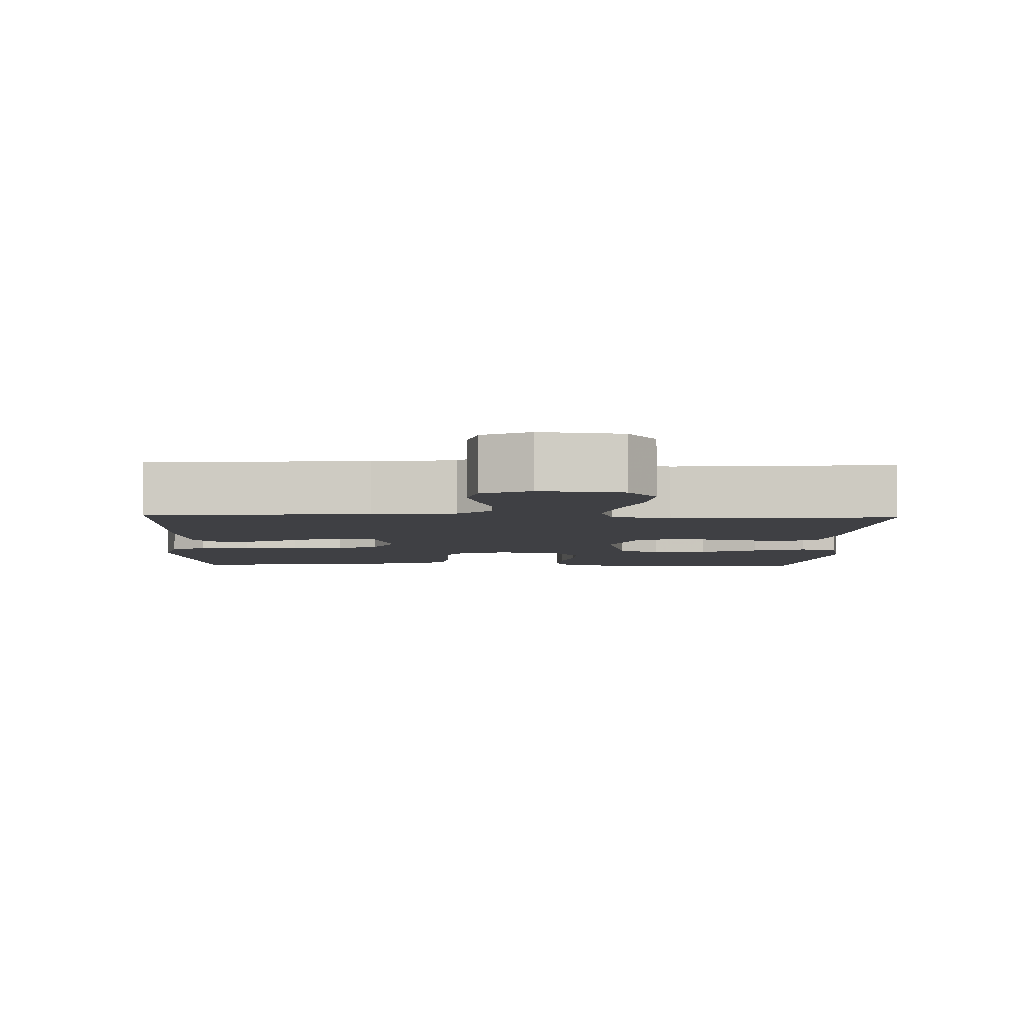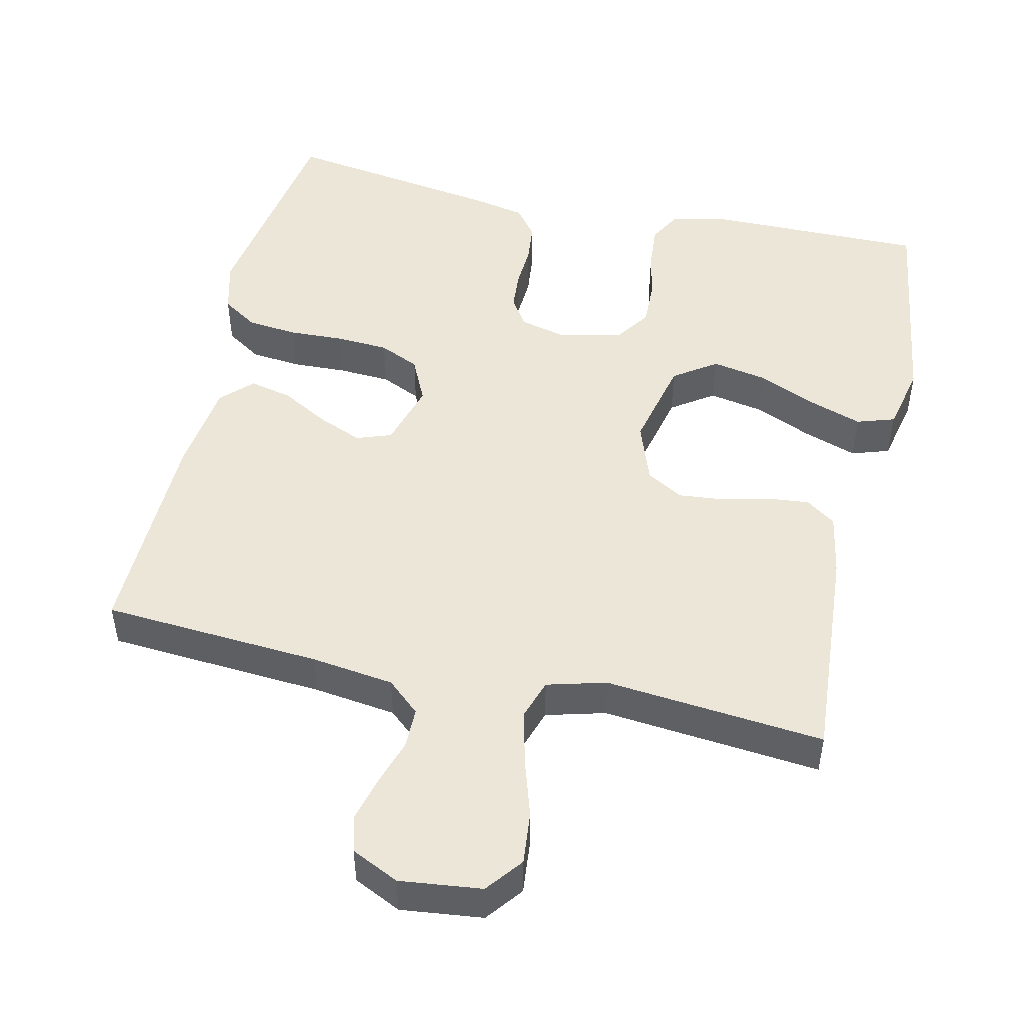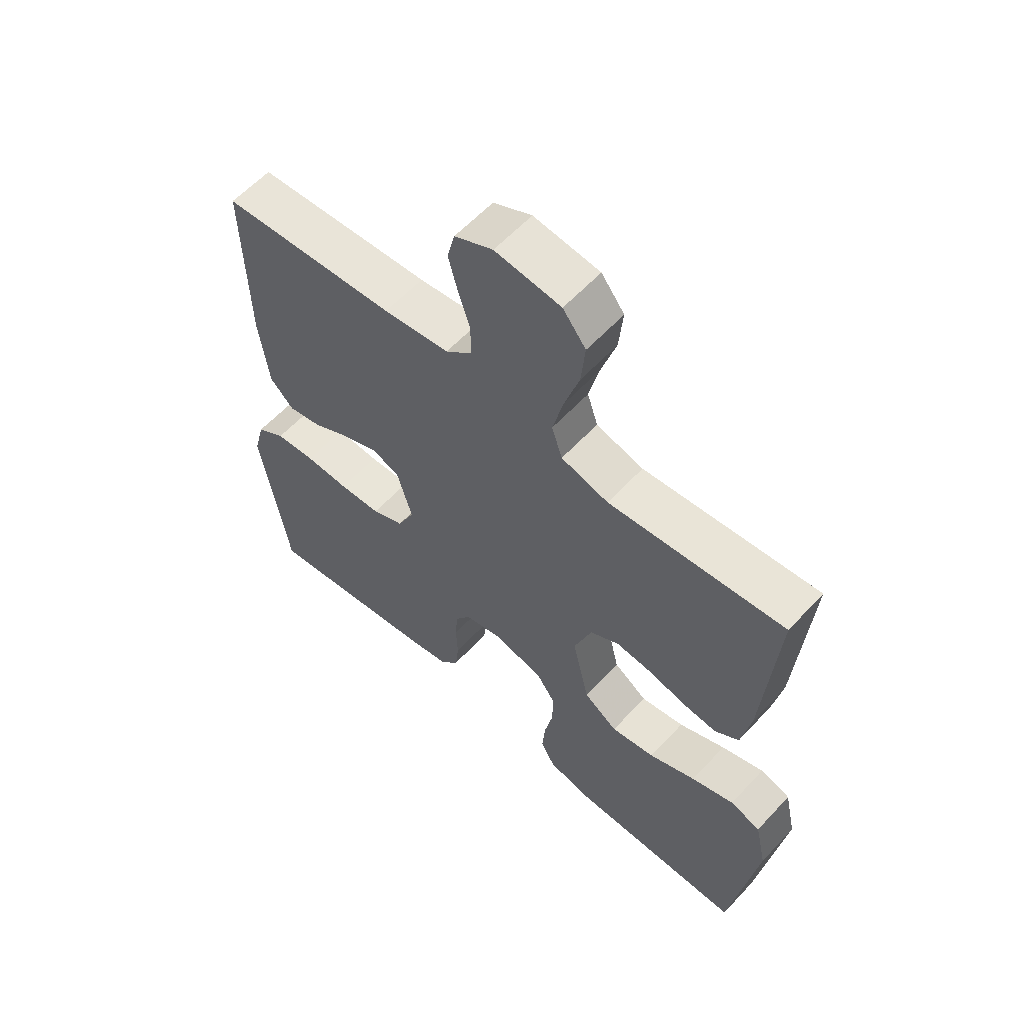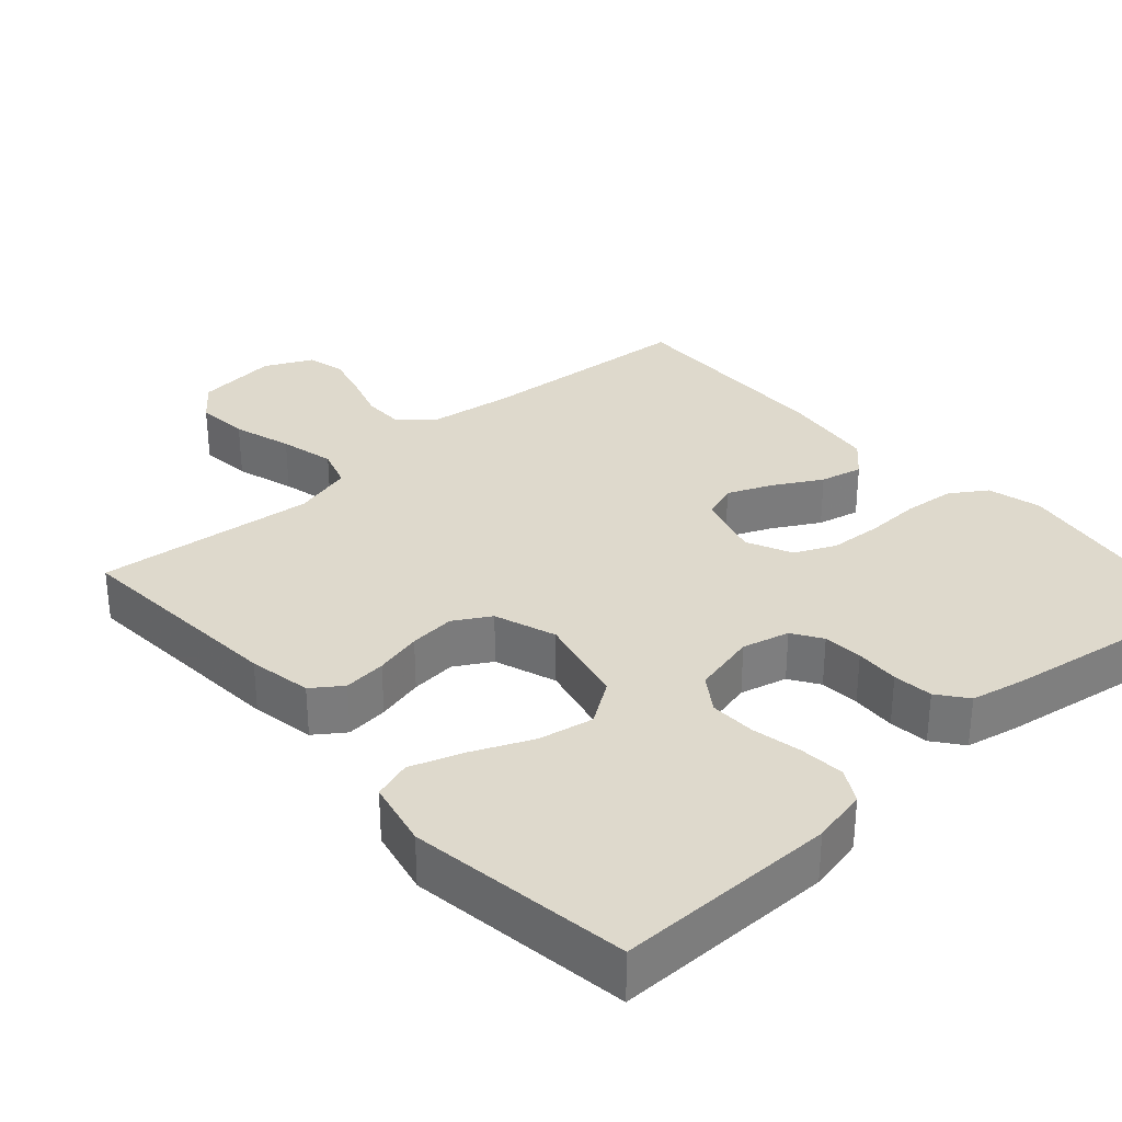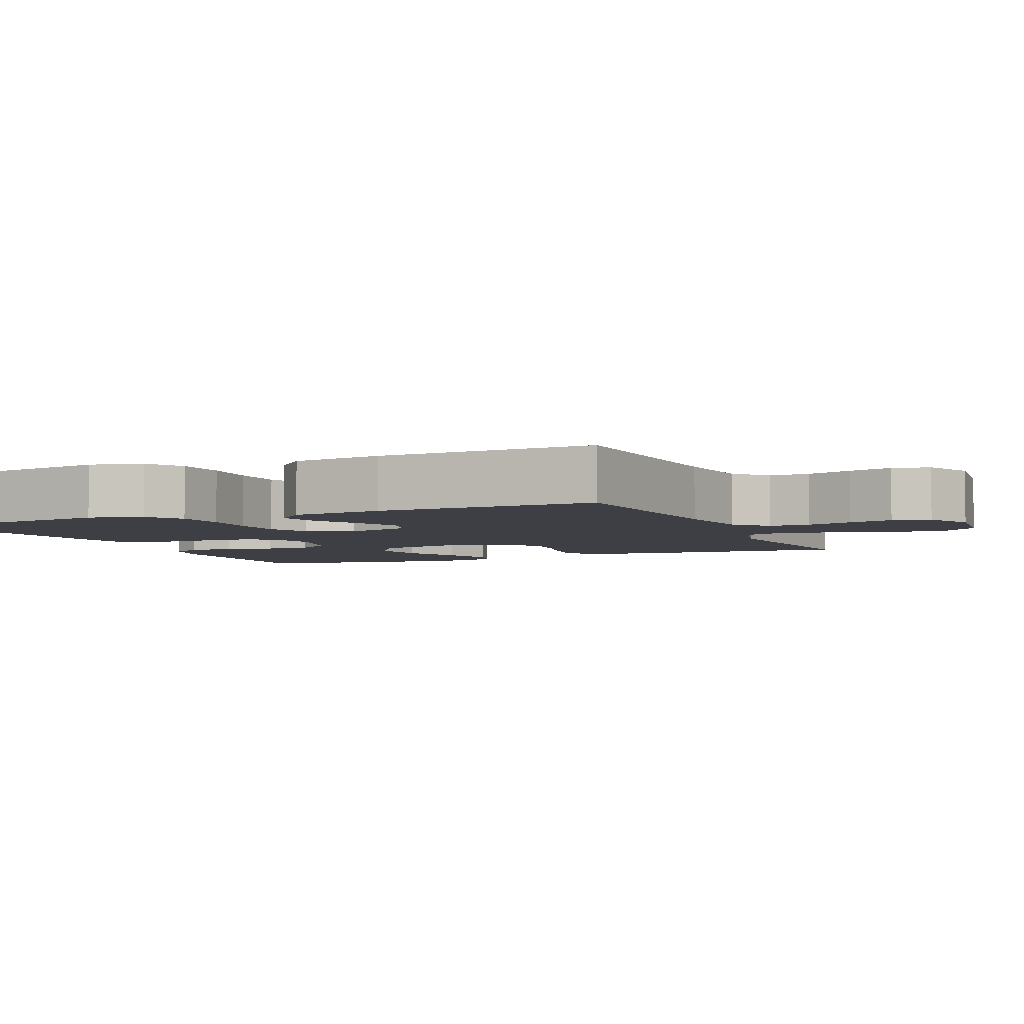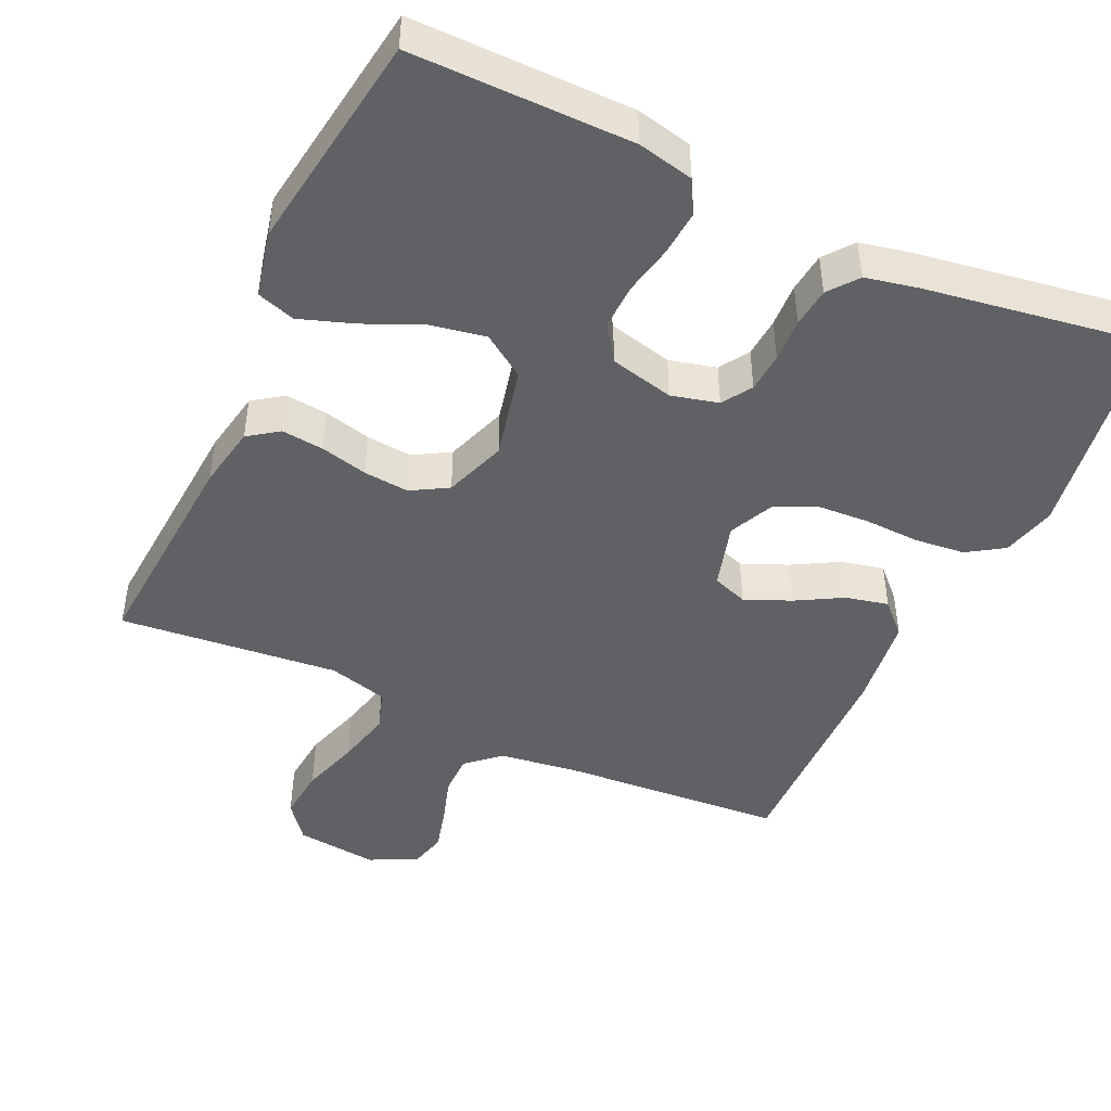
<metadata>
{"format":"obj","ext":"obj","renderer":"f3d","projection":"perspective","resolution":1024,"background":"white","views":[{"elev":-5.1,"azim":-2.1,"up":"+Y"},{"elev":48.8,"azim":12.8,"up":"+Y"},{"elev":59.7,"azim":42.5,"up":"+Z"},{"elev":31.9,"azim":138.4,"up":"+Y"},{"elev":-4.5,"azim":-66.3,"up":"+Y"},{"elev":-46.1,"azim":155.2,"up":"+Y"}]}
</metadata>
<code>
v 0.5 0.07 0.5
v 0.478 0.07 0.2
v 0.462 0.07 0.114
v 0.421 0.07 0.085
v 0.363 0.07 0.091
v 0.299 0.07 0.107
v 0.237 0.07 0.113
v 0.187 0.07 0.084
v 0.157 0.07 0
v 0.186 0.07 -0.126
v 0.244 0.07 -0.166
v 0.319 0.07 -0.152
v 0.399 0.07 -0.117
v 0.472 0.07 -0.092
v 0.524 0.07 -0.109
v 0.544 0.07 -0.2
v 0.5 0.07 -0.5
v 0.2 0.07 -0.498
v 0.124 0.07 -0.481
v 0.099 0.07 -0.436
v 0.104 0.07 -0.374
v 0.118 0.07 -0.307
v 0.12 0.07 -0.244
v 0.087 0.07 -0.196
v 0 0.07 -0.175
v -0.064 0.07 -0.191
v -0.09 0.07 -0.231
v -0.094 0.07 -0.285
v -0.091 0.07 -0.345
v -0.097 0.07 -0.399
v -0.128 0.07 -0.439
v -0.2 0.07 -0.454
v -0.5 0.07 -0.5
v -0.547 0.07 -0.2
v -0.528 0.07 -0.127
v -0.479 0.07 -0.095
v -0.41 0.07 -0.088
v -0.335 0.07 -0.091
v -0.263 0.07 -0.087
v -0.208 0.07 -0.062
v -0.179 0.07 0
v -0.205 0.07 0.09
v -0.253 0.07 0.107
v -0.315 0.07 0.081
v -0.379 0.07 0.045
v -0.437 0.07 0.032
v -0.478 0.07 0.073
v -0.494 0.07 0.2
v -0.5 0.07 0.5
v -0.2 0.07 0.521
v -0.087 0.07 0.536
v -0.042 0.07 0.576
v -0.042 0.07 0.632
v -0.062 0.07 0.695
v -0.078 0.07 0.756
v -0.065 0.07 0.807
v 0 0.07 0.838
v 0.112 0.07 0.825
v 0.151 0.07 0.775
v 0.144 0.07 0.703
v 0.119 0.07 0.623
v 0.101 0.07 0.548
v 0.119 0.07 0.493
v 0.2 0.07 0.471
v 0.5 0 0.5
v 0.478 0 0.2
v 0.462 0 0.114
v 0.421 0 0.085
v 0.363 0 0.091
v 0.299 0 0.107
v 0.237 0 0.113
v 0.187 0 0.084
v 0.157 0 0
v 0.186 0 -0.126
v 0.244 0 -0.166
v 0.319 0 -0.152
v 0.399 0 -0.117
v 0.472 0 -0.092
v 0.524 0 -0.109
v 0.544 0 -0.2
v 0.5 0 -0.5
v 0.2 0 -0.498
v 0.124 0 -0.481
v 0.099 0 -0.436
v 0.104 0 -0.374
v 0.118 0 -0.307
v 0.12 0 -0.244
v 0.087 0 -0.196
v 0 0 -0.175
v -0.064 0 -0.191
v -0.09 0 -0.231
v -0.094 0 -0.285
v -0.091 0 -0.345
v -0.097 0 -0.399
v -0.128 0 -0.439
v -0.2 0 -0.454
v -0.5 0 -0.5
v -0.547 0 -0.2
v -0.528 0 -0.127
v -0.479 0 -0.095
v -0.41 0 -0.088
v -0.335 0 -0.091
v -0.263 0 -0.087
v -0.208 0 -0.062
v -0.179 0 0
v -0.205 0 0.09
v -0.253 0 0.107
v -0.315 0 0.081
v -0.379 0 0.045
v -0.437 0 0.032
v -0.478 0 0.073
v -0.494 0 0.2
v -0.5 0 0.5
v -0.2 0 0.521
v -0.087 0 0.536
v -0.042 0 0.576
v -0.042 0 0.632
v -0.062 0 0.695
v -0.078 0 0.756
v -0.065 0 0.807
v 0 0 0.838
v 0.112 0 0.825
v 0.151 0 0.775
v 0.144 0 0.703
v 0.119 0 0.623
v 0.101 0 0.548
v 0.119 0 0.493
v 0.2 0 0.471
f 58 59 60 61
f 58 61 62
f 57 58 62
f 56 57 62 63
f 53 54 55 56
f 47 48 49 50
f 47 50 51
f 44 45 46 47
f 43 44 47 51
f 42 43 51 52
f 35 36 37 38
f 35 38 39
f 34 35 39
f 33 34 39
f 32 33 39 40
f 28 29 30 31
f 27 28 31 32
f 19 20 21 22
f 19 22 23
f 18 19 23
f 17 18 23
f 16 17 23 24
f 12 13 14 15
f 12 15 16
f 11 12 16 24
f 3 4 5 6
f 3 6 7
f 64 1 2 3
f 63 64 3 7
f 53 56 63 7
f 41 42 52
f 27 32 40 41
f 26 27 41 52
f 25 26 52
f 10 11 24 25
f 9 10 25 52
f 8 9 52 53
f 7 8 53
f 125 124 123 122
f 126 125 122
f 126 122 121
f 127 126 121 120
f 120 119 118 117
f 114 113 112 111
f 115 114 111
f 111 110 109 108
f 115 111 108 107
f 116 115 107 106
f 102 101 100 99
f 103 102 99
f 103 99 98
f 103 98 97
f 104 103 97 96
f 95 94 93 92
f 96 95 92 91
f 86 85 84 83
f 87 86 83
f 87 83 82
f 87 82 81
f 88 87 81 80
f 79 78 77 76
f 80 79 76
f 88 80 76 75
f 70 69 68 67
f 71 70 67
f 67 66 65 128
f 71 67 128 127
f 71 127 120 117
f 116 106 105
f 105 104 96 91
f 116 105 91 90
f 116 90 89
f 89 88 75 74
f 116 89 74 73
f 117 116 73 72
f 117 72 71
f 1 65 66 2
f 2 66 67 3
f 3 67 68 4
f 4 68 69 5
f 5 69 70 6
f 6 70 71 7
f 7 71 72 8
f 8 72 73 9
f 9 73 74 10
f 10 74 75 11
f 11 75 76 12
f 12 76 77 13
f 13 77 78 14
f 14 78 79 15
f 15 79 80 16
f 16 80 81 17
f 17 81 82 18
f 18 82 83 19
f 19 83 84 20
f 20 84 85 21
f 21 85 86 22
f 22 86 87 23
f 23 87 88 24
f 24 88 89 25
f 25 89 90 26
f 26 90 91 27
f 27 91 92 28
f 28 92 93 29
f 29 93 94 30
f 30 94 95 31
f 31 95 96 32
f 32 96 97 33
f 33 97 98 34
f 34 98 99 35
f 35 99 100 36
f 36 100 101 37
f 37 101 102 38
f 38 102 103 39
f 39 103 104 40
f 40 104 105 41
f 41 105 106 42
f 42 106 107 43
f 43 107 108 44
f 44 108 109 45
f 45 109 110 46
f 46 110 111 47
f 47 111 112 48
f 48 112 113 49
f 49 113 114 50
f 50 114 115 51
f 51 115 116 52
f 52 116 117 53
f 53 117 118 54
f 54 118 119 55
f 55 119 120 56
f 56 120 121 57
f 57 121 122 58
f 58 122 123 59
f 59 123 124 60
f 60 124 125 61
f 61 125 126 62
f 62 126 127 63
f 63 127 128 64
f 64 128 65 1

</code>
